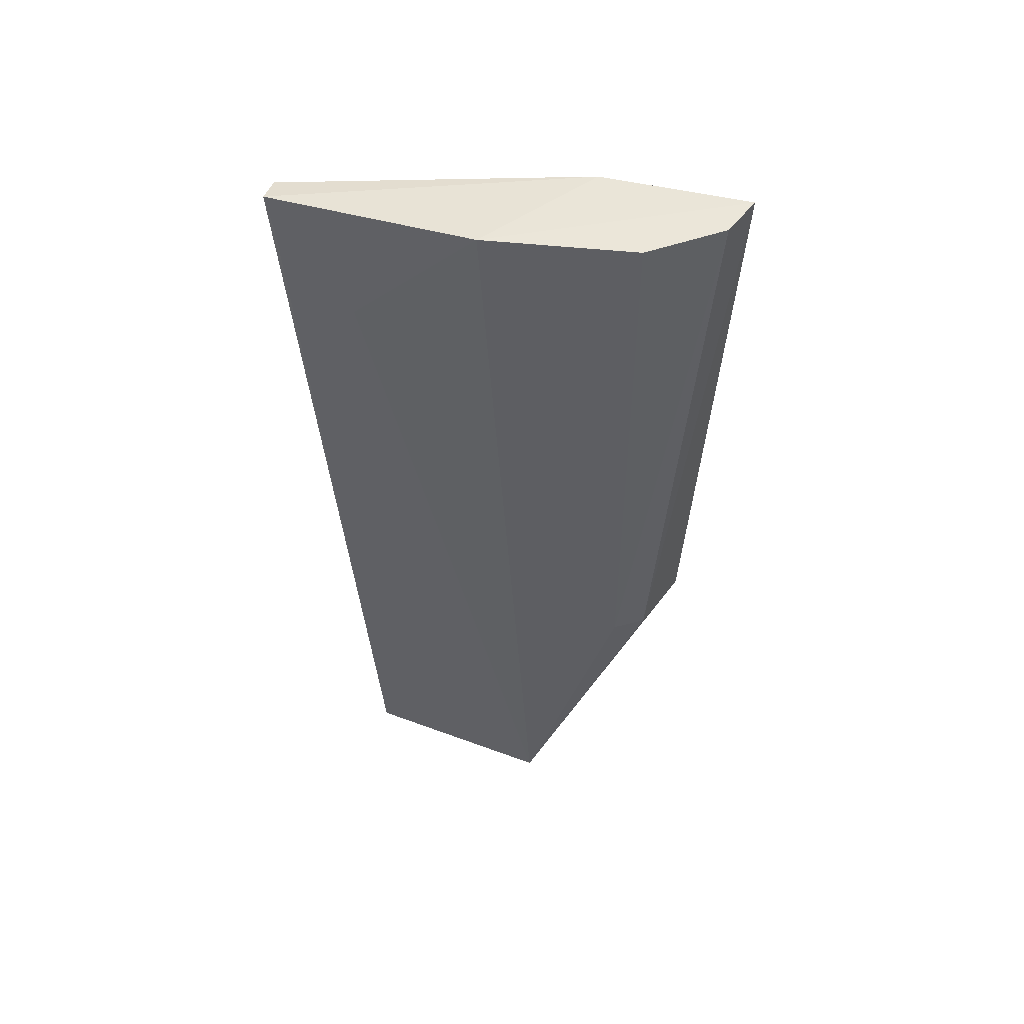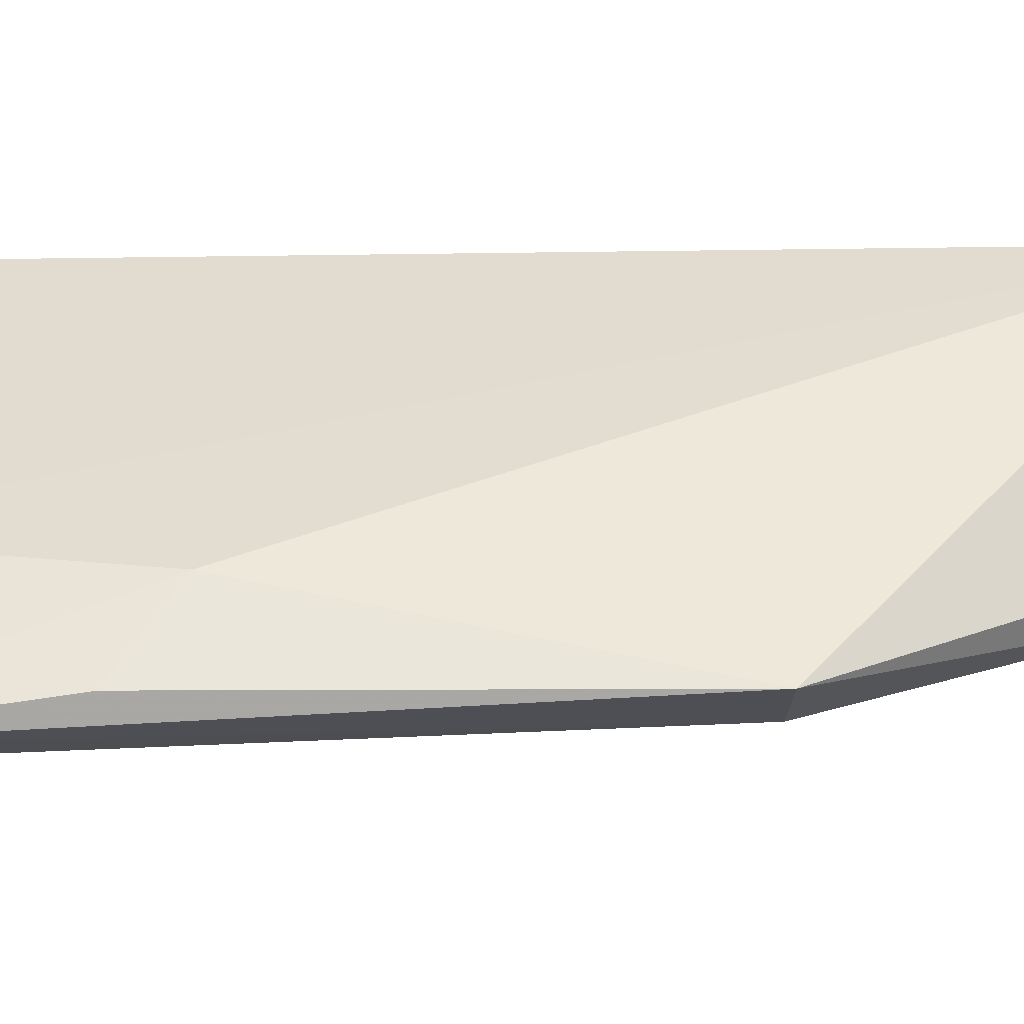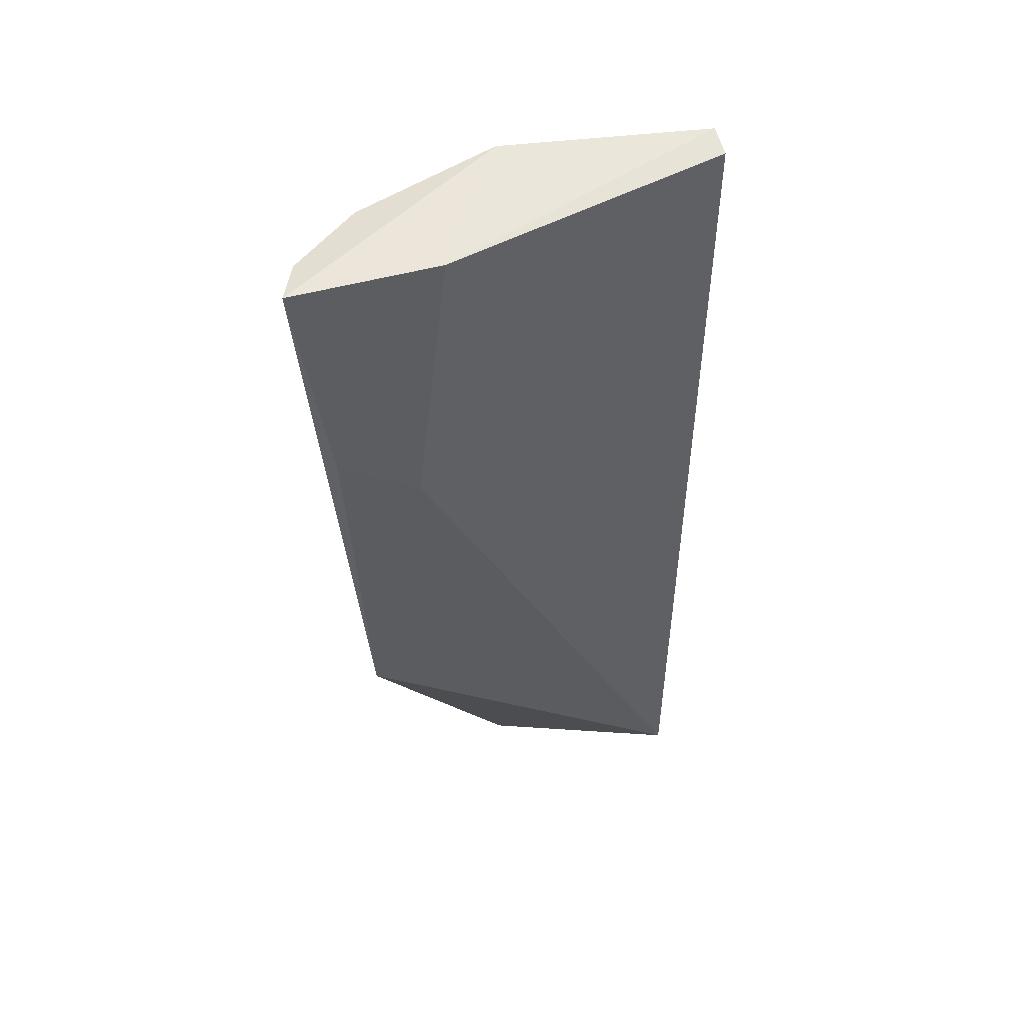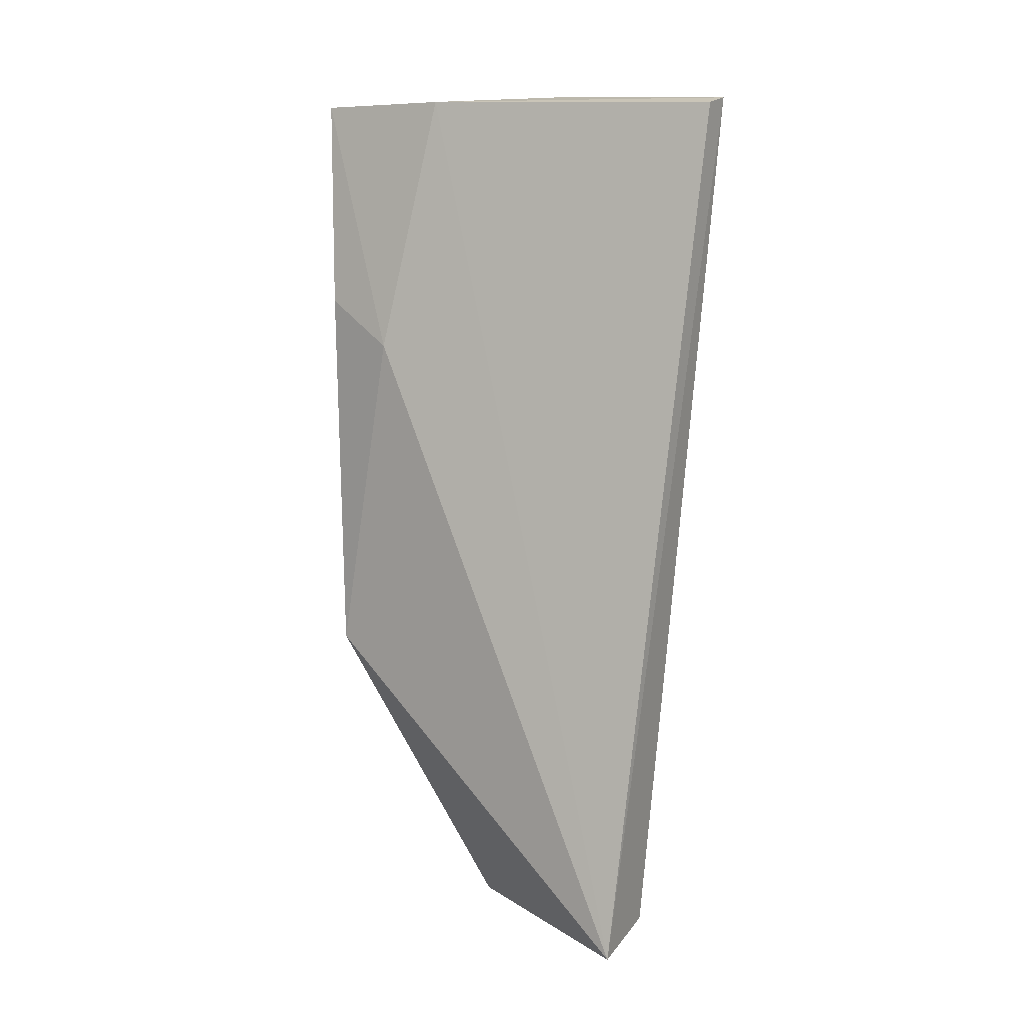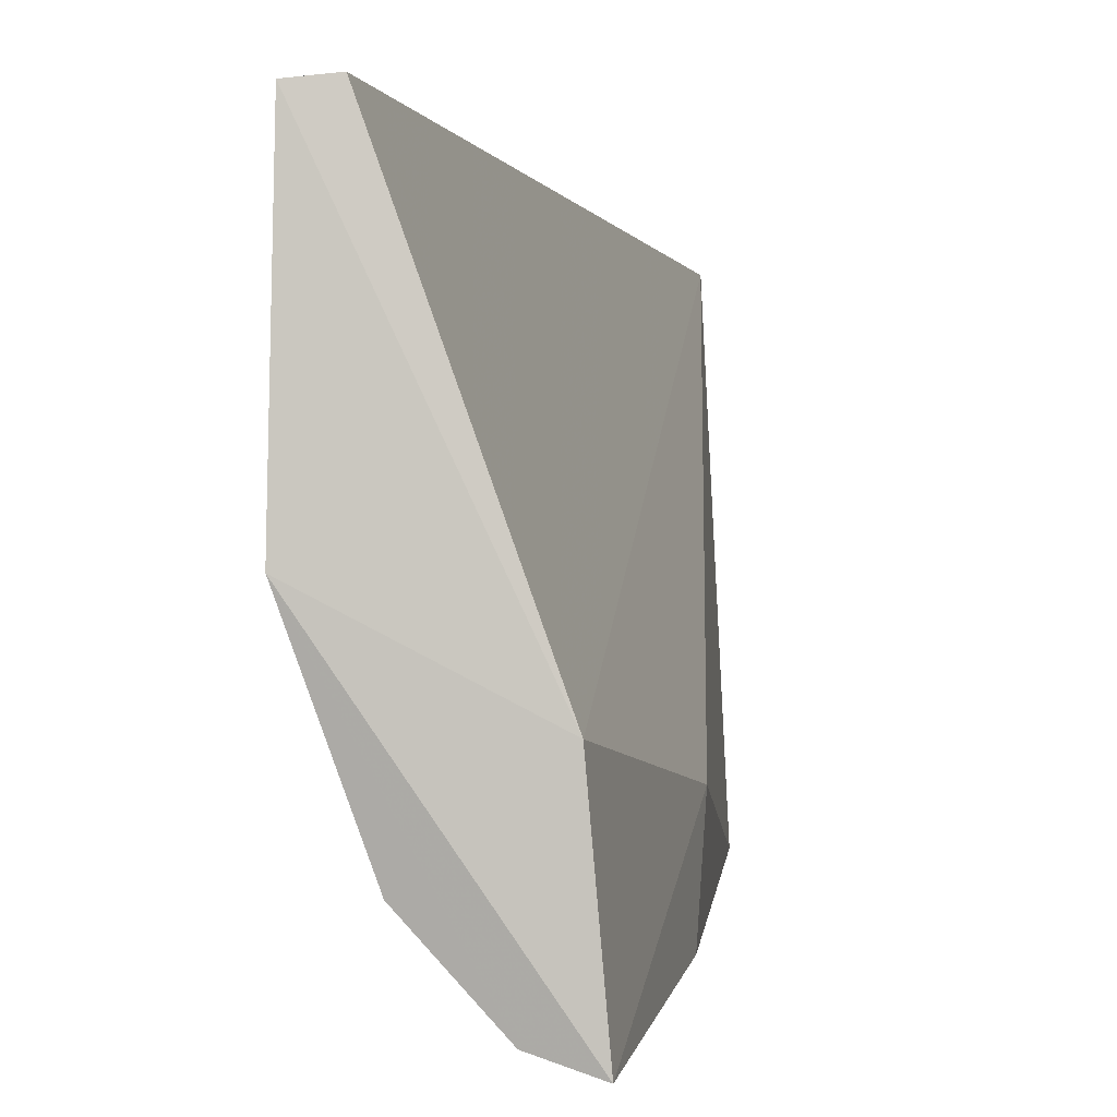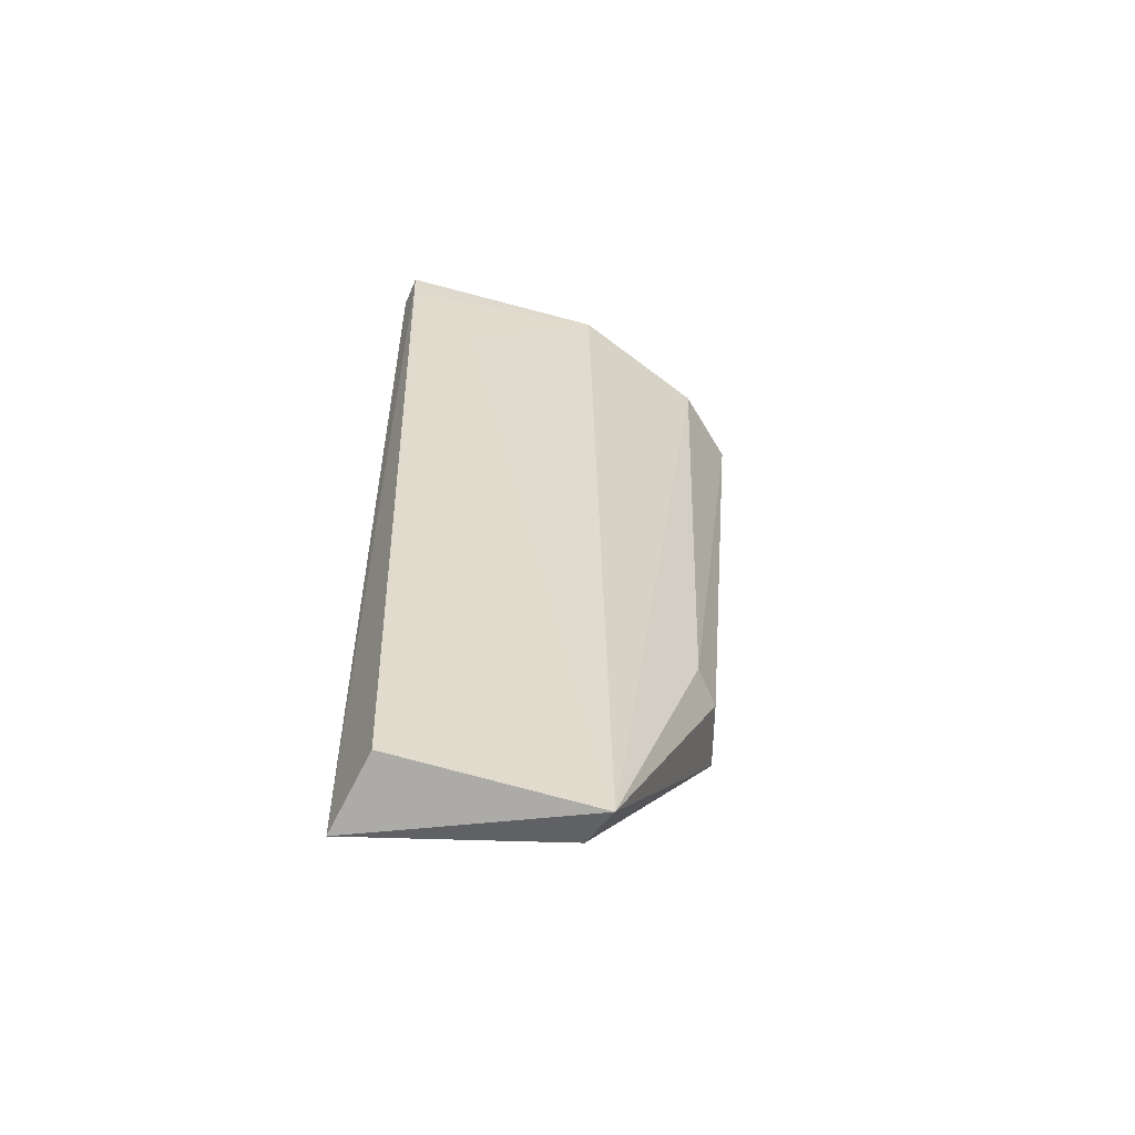
<metadata>
{"format":"obj","ext":"obj","renderer":"f3d","projection":"perspective","resolution":1024,"background":"white","views":[{"elev":48.0,"azim":109.7,"up":"+Y"},{"elev":-34.9,"azim":-93.8,"up":"+Z"},{"elev":53.3,"azim":-100.7,"up":"+Y"},{"elev":9.2,"azim":-49.9,"up":"+Y"},{"elev":1.0,"azim":-175.5,"up":"+Z"},{"elev":-62.2,"azim":72.7,"up":"+Y"}]}
</metadata>
<code>
v 0.03985 0.05381 0.04848
v 0.03387 -0.02367 0.04452
v 0.04014 0.05467 0.02992
v 0.02714 0.05379 0.01076
v 0.02697 -0.02528 0.04588
v 0.03438 -0.02437 0.02691
v 0.02827 0.05387 0.0237
v 0.03583 0.05346 0.01755
v 0.02442 0.001406 0.0145
v 0.03972 0.05051 0.0479
v 0.03725 0.05327 0.04879
v 0.03076 -0.02373 0.02801
v 0.03032 0.001147 0.01622
v 0.02449 0.03087 0.02017
v 0.03932 0.04301 0.0415
v 0.03283 0.002036 0.01853
v 0.03077 0.05341 0.01195
v 0.02479 0.03499 0.01324
f 5 2 1
f 6 2 5
f 7 1 3
f 7 3 4
f 8 3 6
f 10 1 2
f 10 2 6
f 10 3 1
f 11 7 5
f 11 5 1
f 11 1 7
f 12 9 6
f 12 6 5
f 12 5 9
f 13 6 9
f 13 9 4
f 14 7 4
f 14 9 5
f 14 5 7
f 15 10 6
f 15 6 3
f 15 3 10
f 16 8 6
f 16 6 13
f 17 13 4
f 17 16 13
f 17 8 16
f 17 4 3
f 17 3 8
f 18 14 4
f 18 4 9
f 18 9 14

</code>
